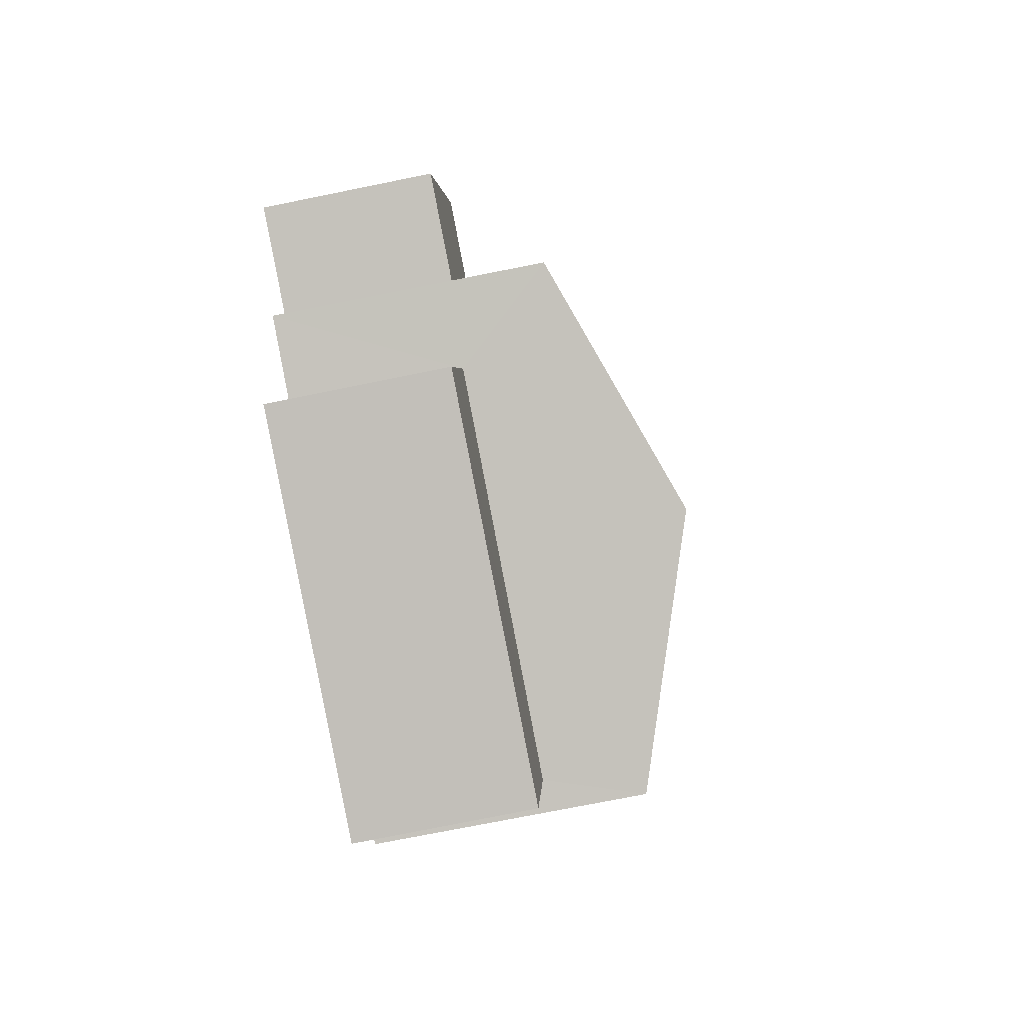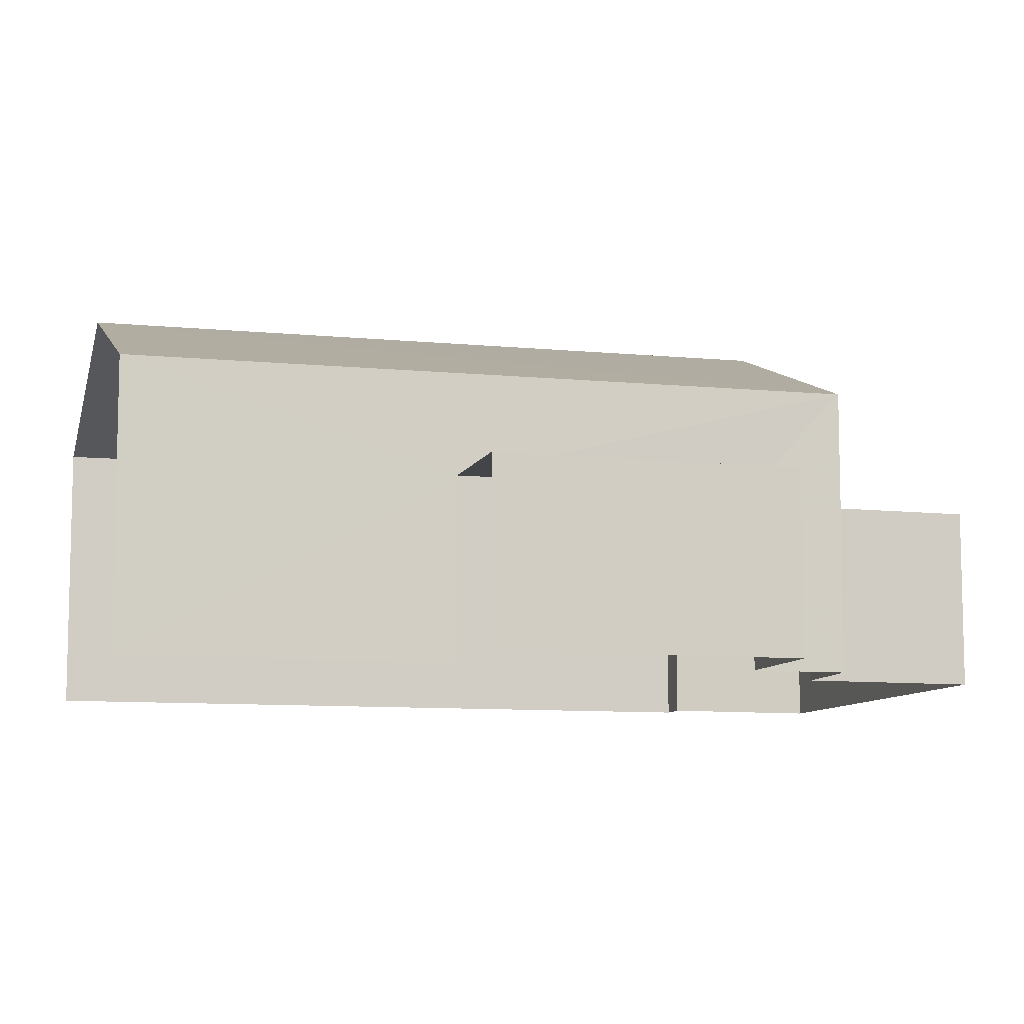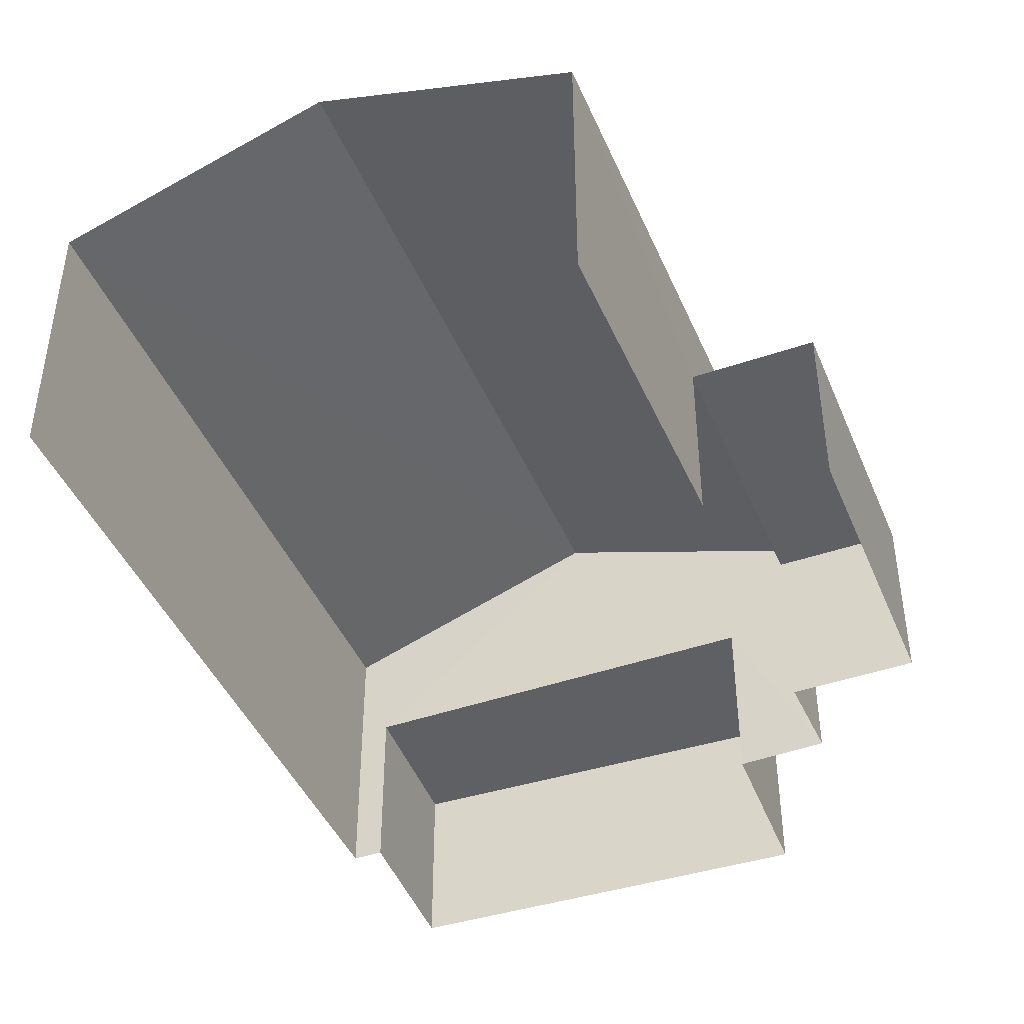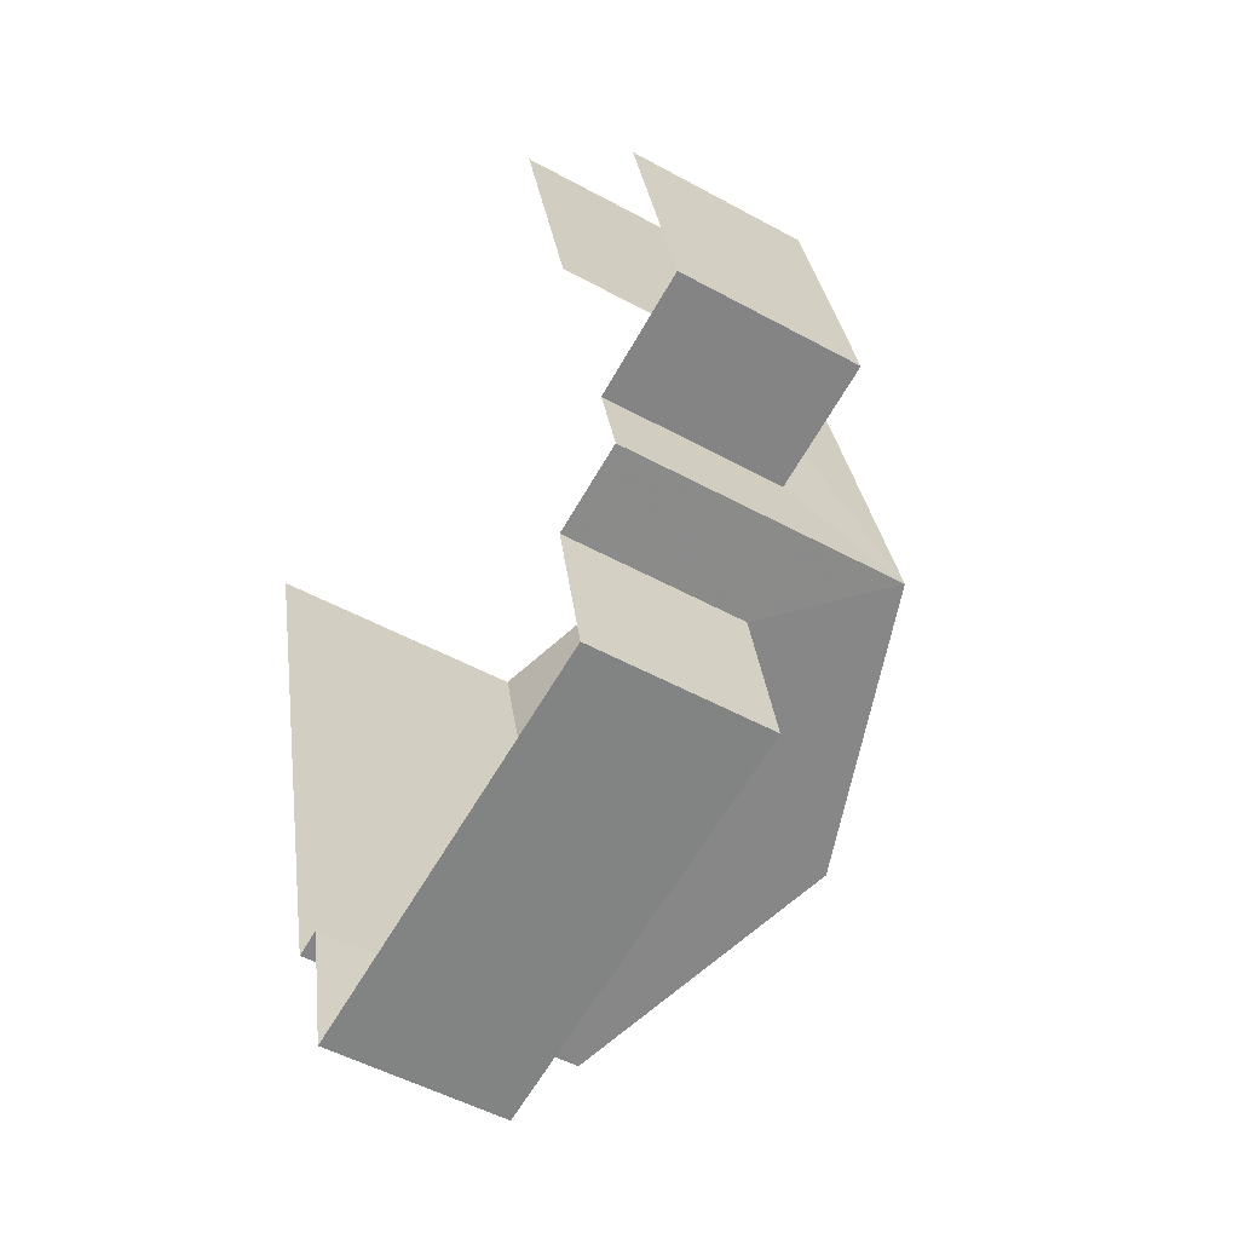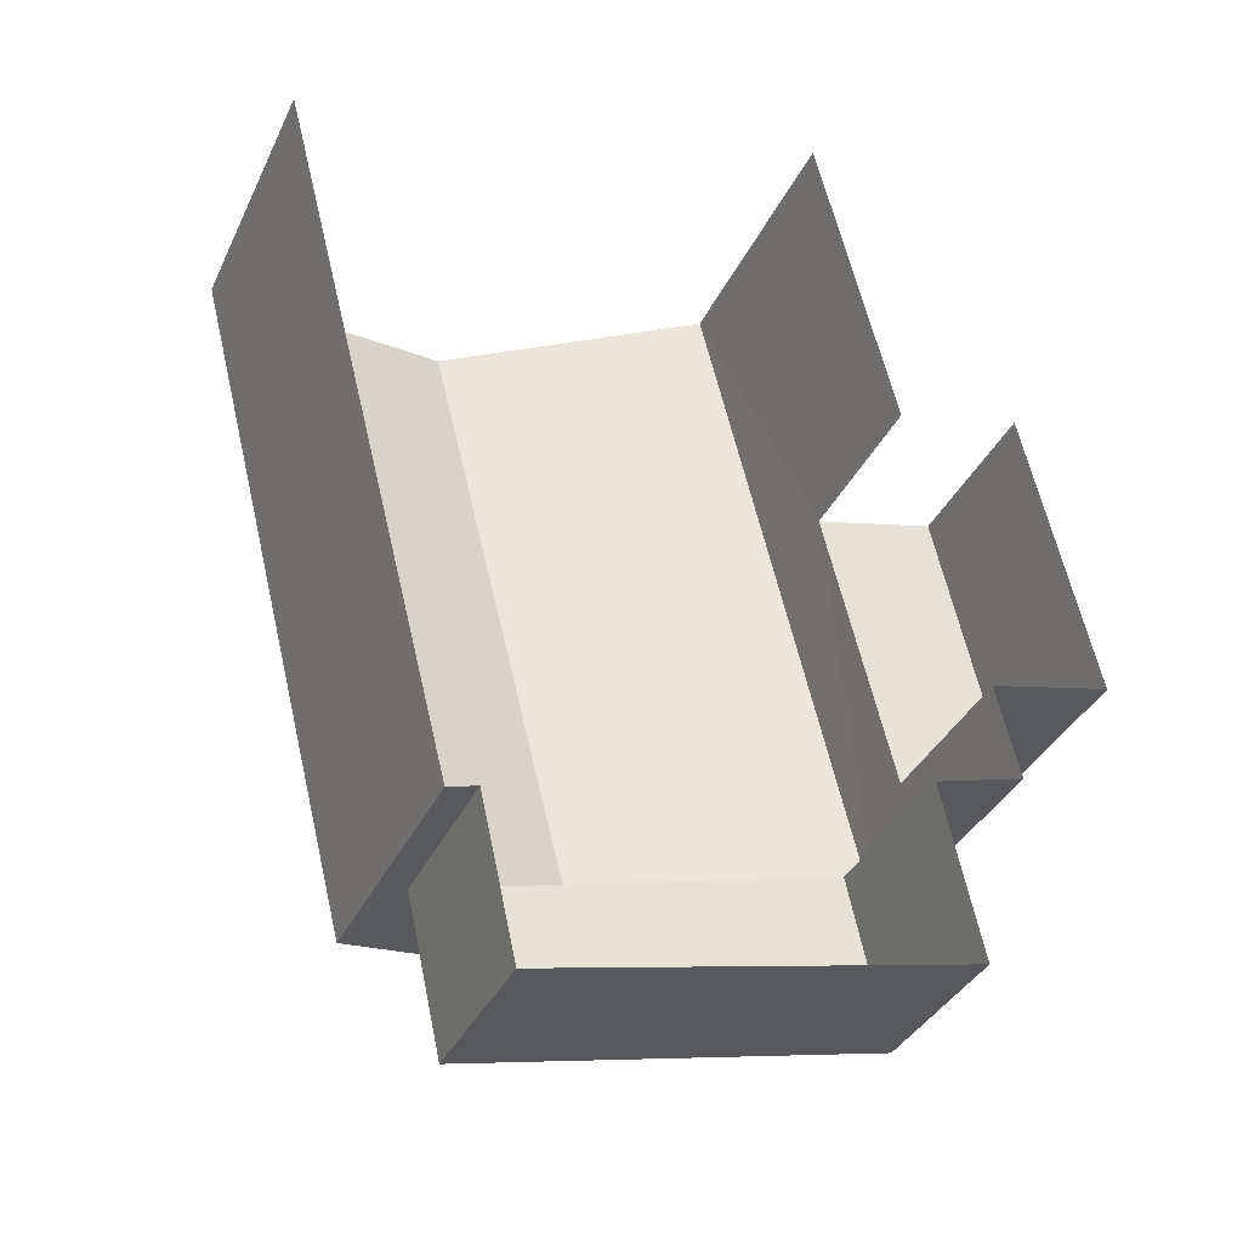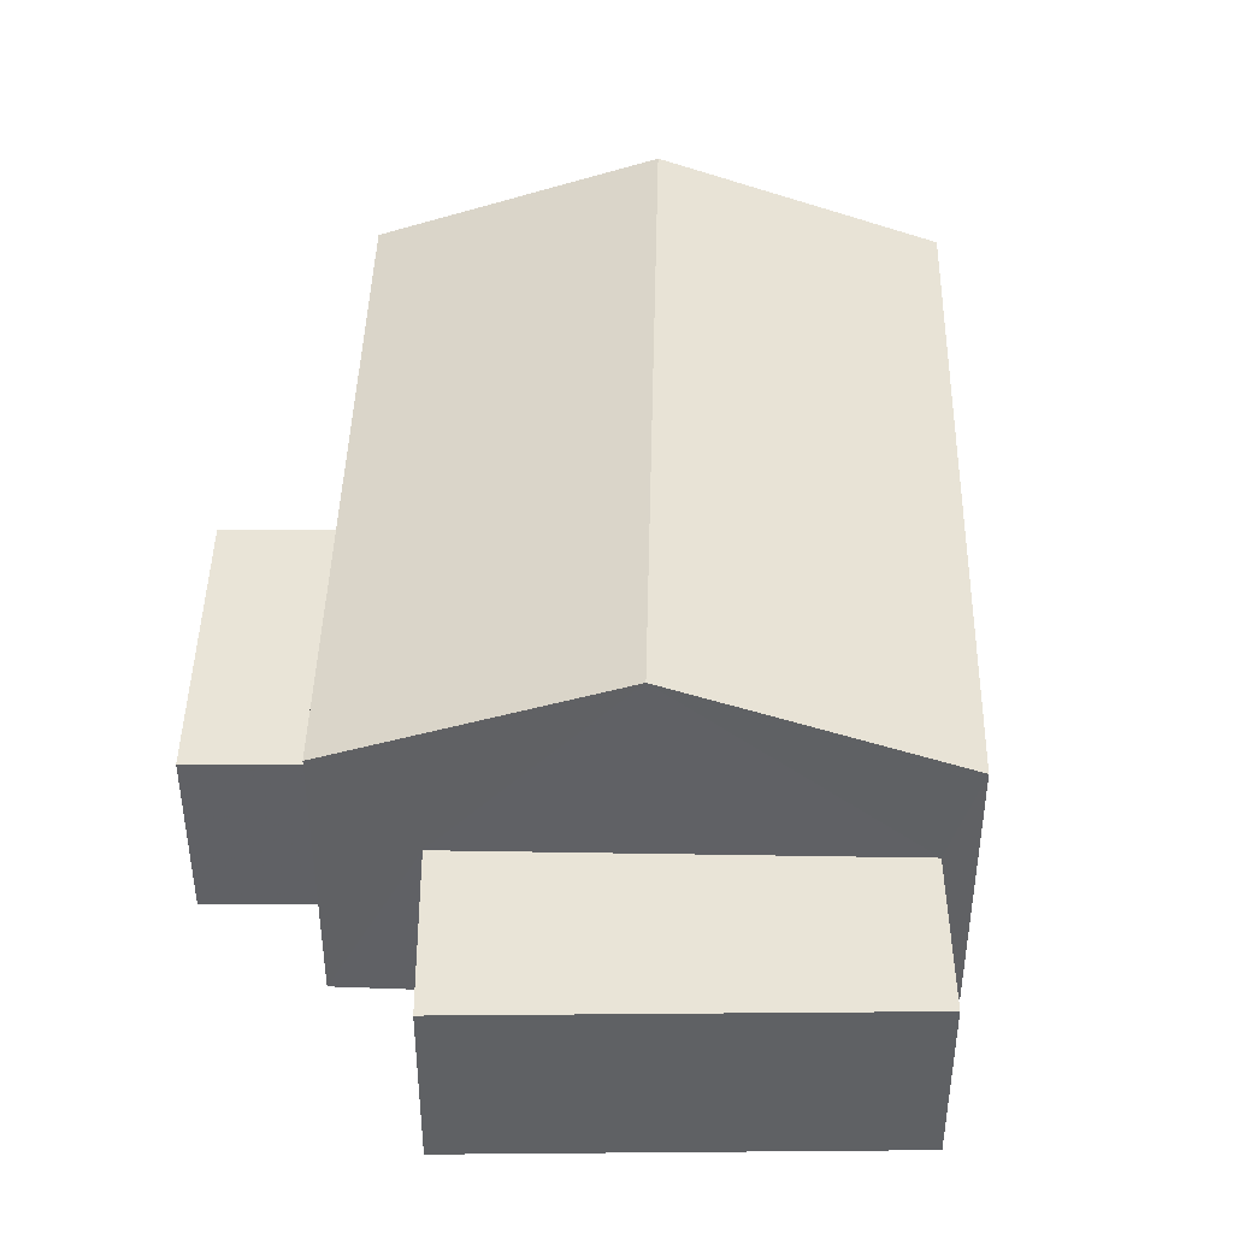
<metadata>
{"format":"obj","ext":"obj","renderer":"f3d","projection":"perspective","resolution":1024,"background":"white","views":[{"elev":-75.2,"azim":-78.7,"up":"+Y"},{"elev":-9.1,"azim":-118.7,"up":"+Z"},{"elev":-44.0,"azim":-171.7,"up":"+Z"},{"elev":-50.1,"azim":-121.1,"up":"+Y"},{"elev":-35.0,"azim":157.6,"up":"+Y"},{"elev":43.1,"azim":-12.6,"up":"+Z"}]}
</metadata>
<code>
v -2.192e+05 -1.25e+05 13.9
v -2.192e+05 -1.25e+05 13.9
v -2.192e+05 -1.25e+05 13.9
v -2.192e+05 -1.25e+05 13.9
v -2.192e+05 -1.25e+05 13.9
v -2.192e+05 -1.25e+05 13.9
v -2.192e+05 -1.25e+05 13.9
v -2.192e+05 -1.25e+05 13.9
v -2.192e+05 -1.25e+05 13.9
v -2.192e+05 -1.25e+05 13.9
v -2.192e+05 -1.25e+05 13.9
v -2.192e+05 -1.25e+05 13.9
v -2.192e+05 -1.25e+05 15.6
v -2.192e+05 -1.25e+05 15.6
v -2.192e+05 -1.25e+05 15.6
v -2.192e+05 -1.25e+05 15.6
v -2.192e+05 -1.25e+05 15.6
v -2.192e+05 -1.25e+05 15.6
v -2.192e+05 -1.25e+05 15.6
v -2.192e+05 -1.25e+05 15.6
v -2.192e+05 -1.25e+05 17.44
v -2.192e+05 -1.25e+05 16.55
v -2.192e+05 -1.25e+05 17.44
v -2.192e+05 -1.25e+05 16.55
v -2.192e+05 -1.25e+05 16.55
v -2.192e+05 -1.25e+05 16.55
f 1 2 3
f 4 3 5
f 2 6 7
f 8 5 9
f 8 9 10
f 9 11 12
f 11 2 7
f 3 2 5
f 9 5 11
f 5 2 11
f 5 8 18
f 20 5 18
f 22 3 23
f 3 4 23
f 4 26 23
f 13 14 15
f 13 16 14
f 17 18 19
f 17 20 18
f 21 22 23
f 21 24 22
f 23 25 21
f 23 26 25
f 18 8 10
f 19 18 10
f 20 4 5
f 4 20 26
f 9 12 17
f 25 26 20
f 12 25 17
f 25 20 17
f 2 15 6
f 2 13 15
f 17 19 10
f 9 17 10
f 16 12 11
f 2 1 13
f 16 13 21
f 25 12 16
f 1 24 13
f 25 16 21
f 13 24 21
f 14 7 6
f 15 14 6
f 11 7 14
f 16 11 14
f 22 1 3
f 22 24 1

</code>
